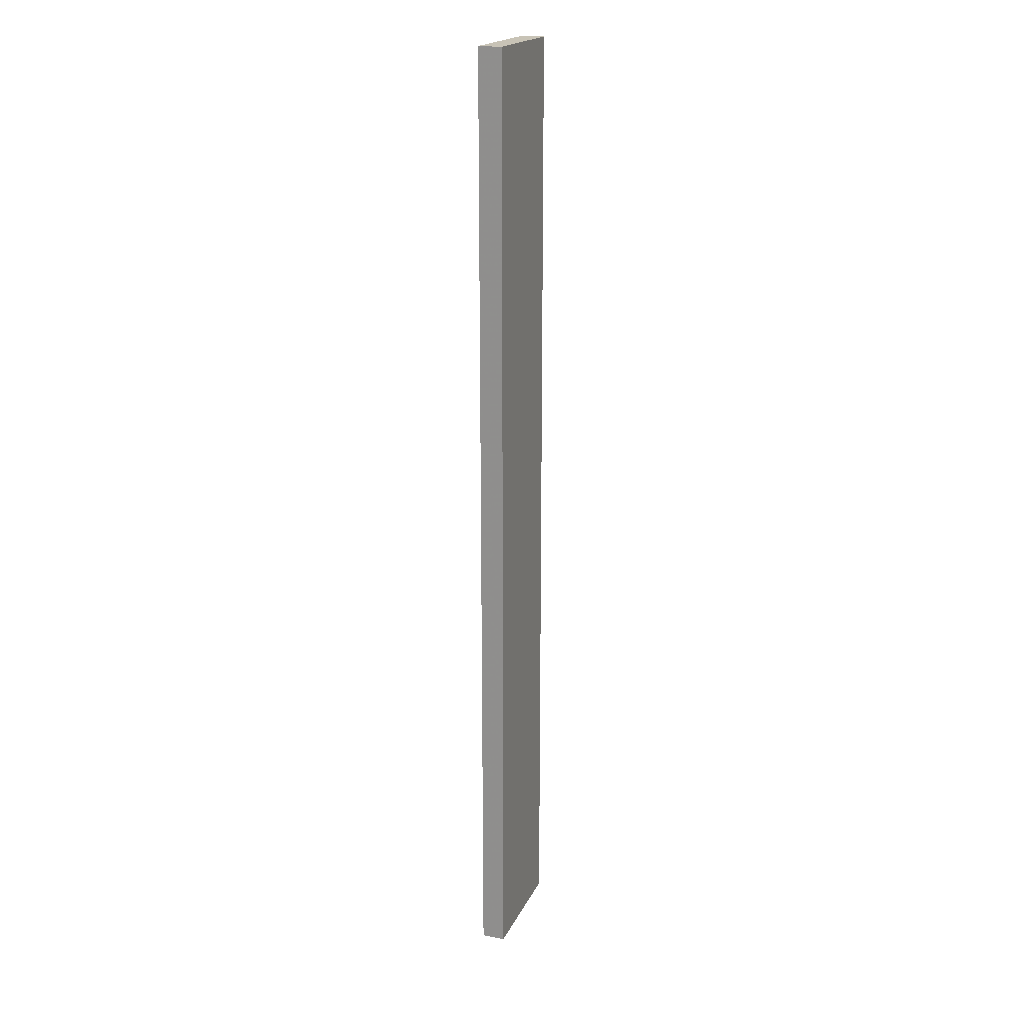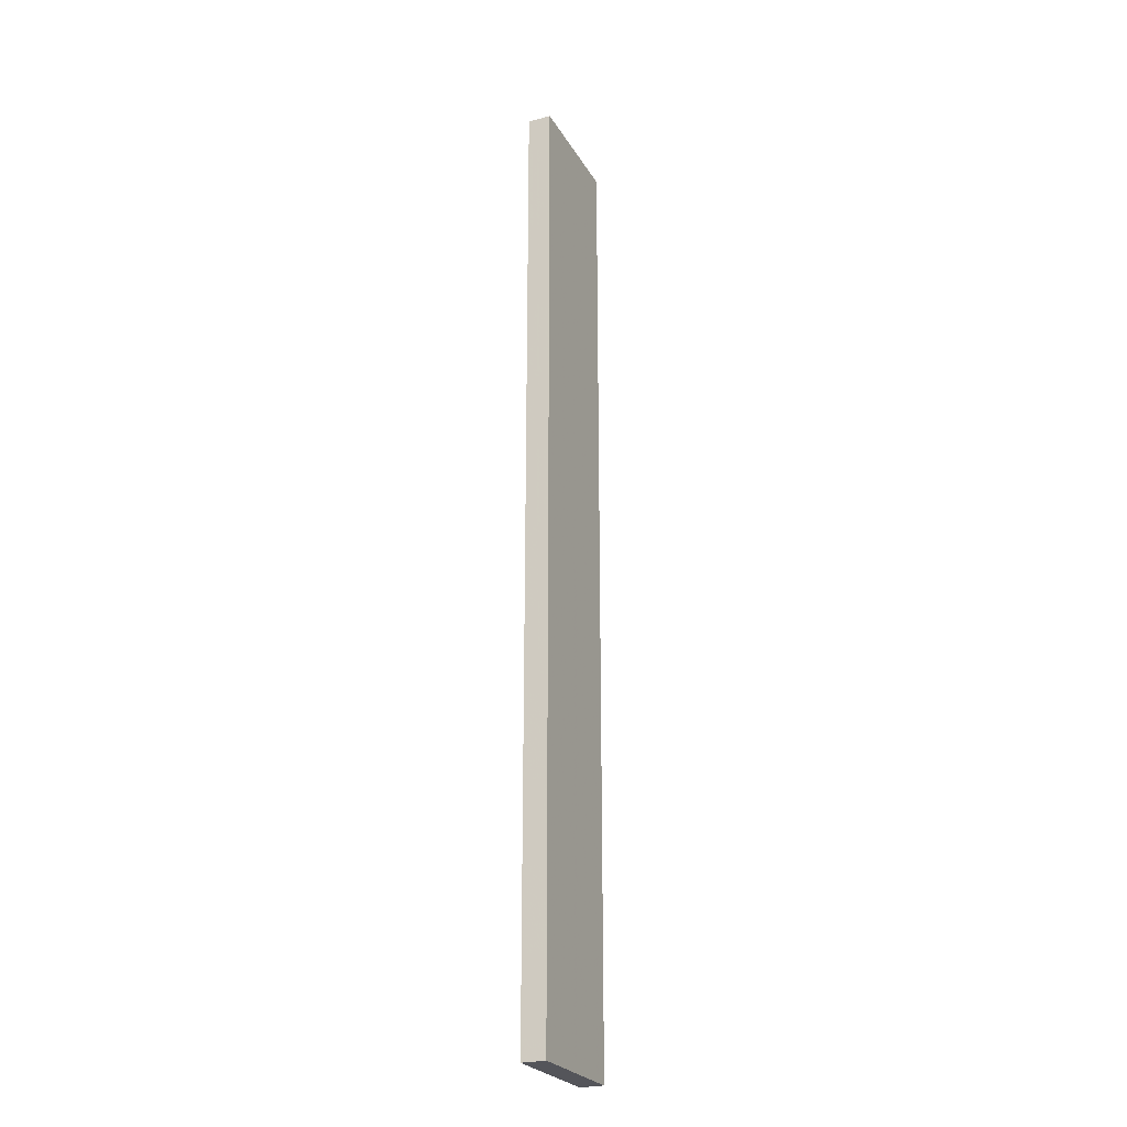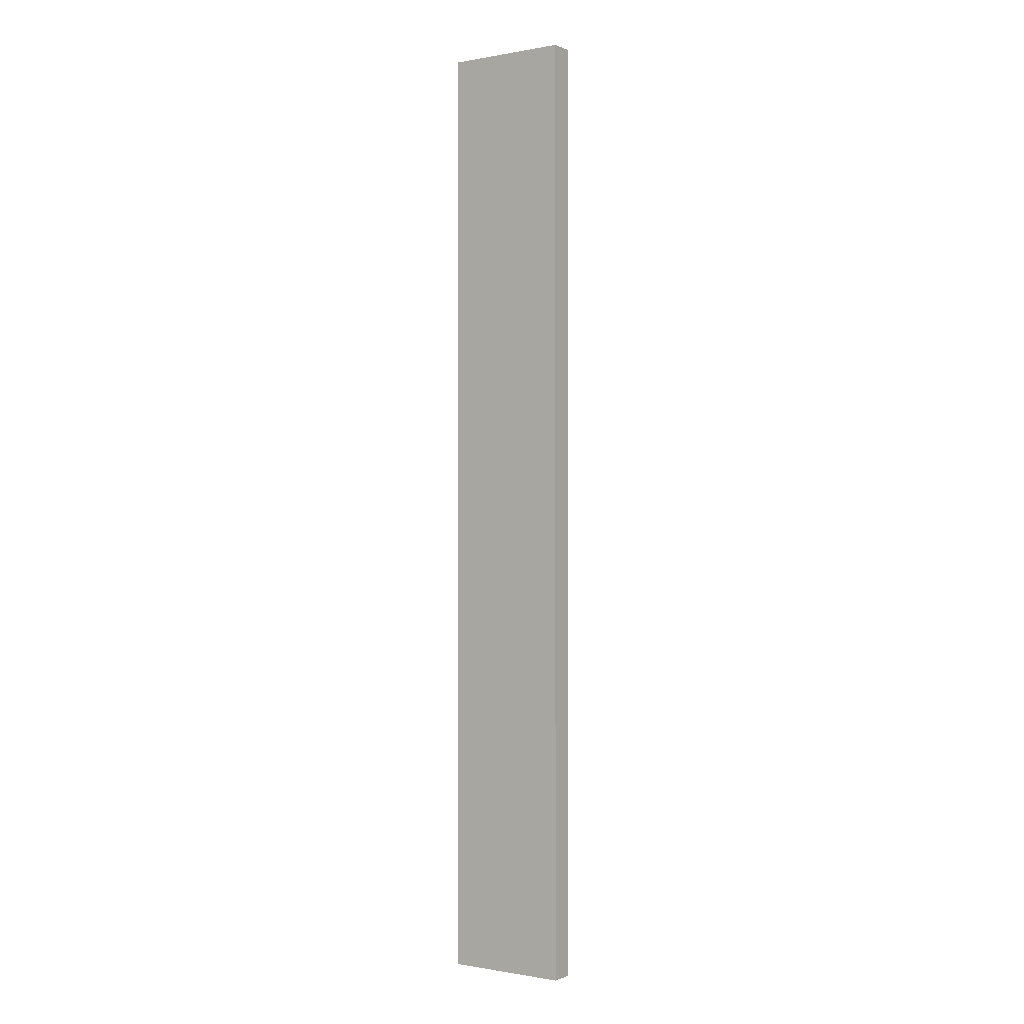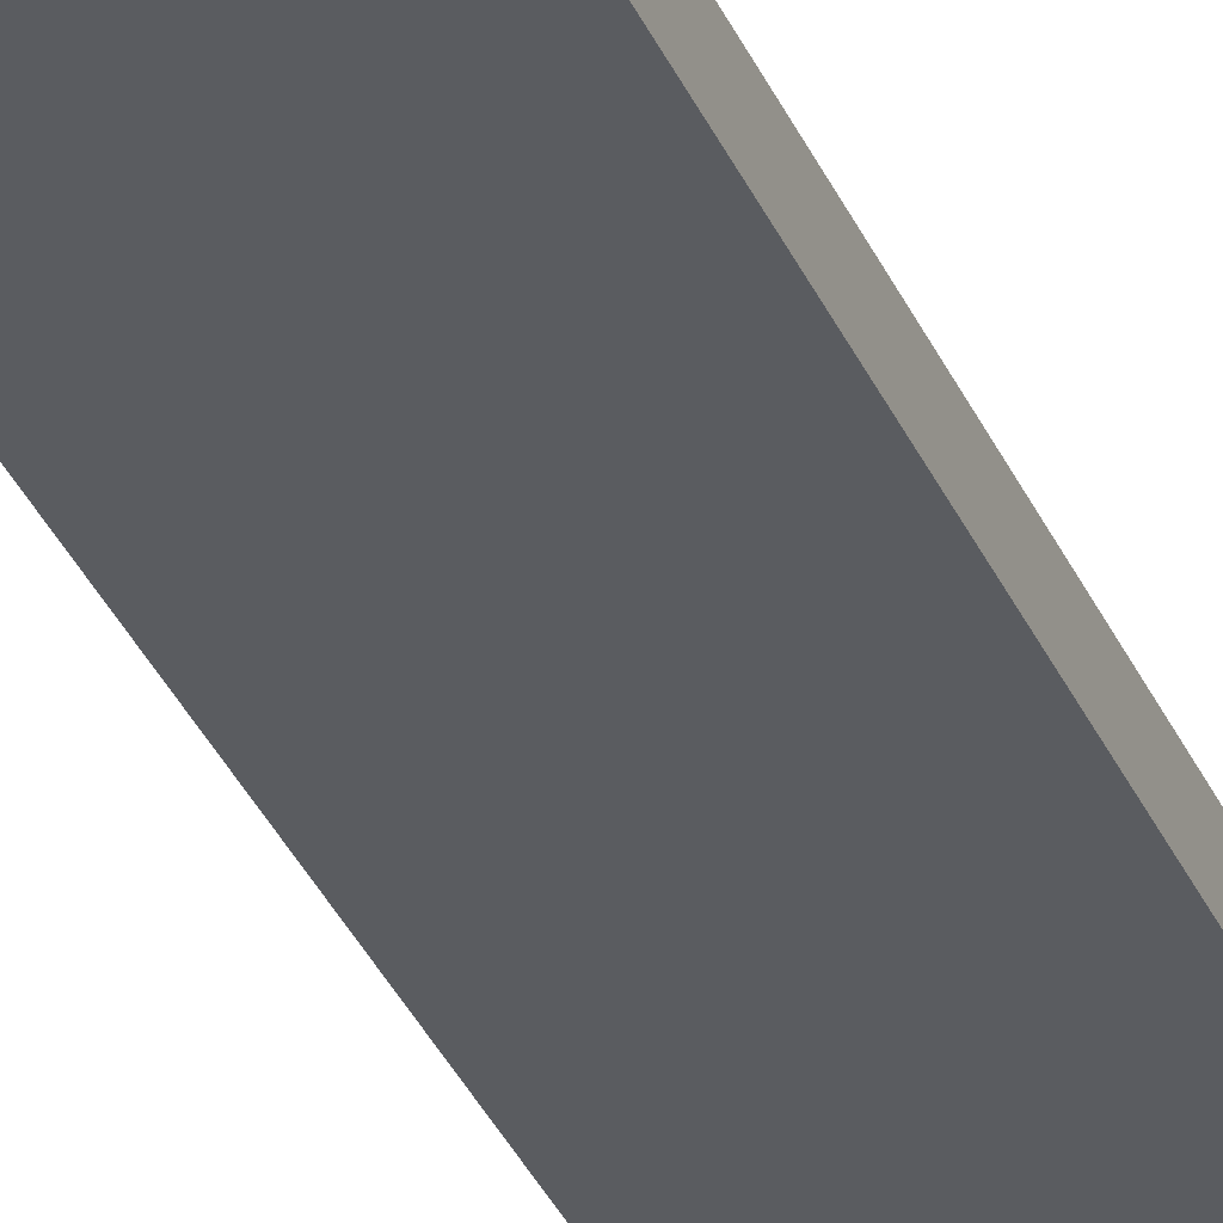
<metadata>
{"format":"obj","ext":"obj","renderer":"f3d","projection":"perspective","resolution":1024,"background":"white","views":[{"elev":19.5,"azim":-70.6,"up":"+Z"},{"elev":-25.0,"azim":-66.3,"up":"+Z"},{"elev":-0.5,"azim":34.3,"up":"+Z"},{"elev":-33.8,"azim":-159.1,"up":"+Y"}]}
</metadata>
<code>
v 25.82 4.887 200
v 25.82 4.887 -200
v -25.82 4.887 200
v -25.82 4.887 200
v 25.82 4.887 -200
v -25.82 4.887 -200
v 25.82 -4.887 -200
v 25.82 -4.887 200
v -25.82 -4.887 200
v -25.82 -4.887 200
v -25.82 -4.887 -200
v 25.82 -4.887 -200
v 25.82 4.887 200
v -25.82 4.887 200
v -25.82 -4.887 200
v 25.82 4.887 200
v -25.82 -4.887 200
v 25.82 -4.887 200
v 25.82 4.887 200
v 25.82 -4.887 -200
v 25.82 4.887 -200
v 25.82 -4.887 -200
v 25.82 4.887 200
v 25.82 -4.887 200
v 25.82 -4.887 -200
v -25.82 -4.887 -200
v -25.82 4.887 -200
v 25.82 -4.887 -200
v -25.82 4.887 -200
v 25.82 4.887 -200
v -25.82 4.887 200
v -25.82 -4.887 -200
v -25.82 -4.887 200
v -25.82 -4.887 -200
v -25.82 4.887 200
v -25.82 4.887 -200
g UnrealEdObject
f 1 2 3
f 4 5 6
f 7 8 9
f 10 11 12
f 13 14 15
f 16 17 18
f 19 20 21
f 22 23 24
f 25 26 27
f 28 29 30
f 31 32 33
f 34 35 36
g

</code>
